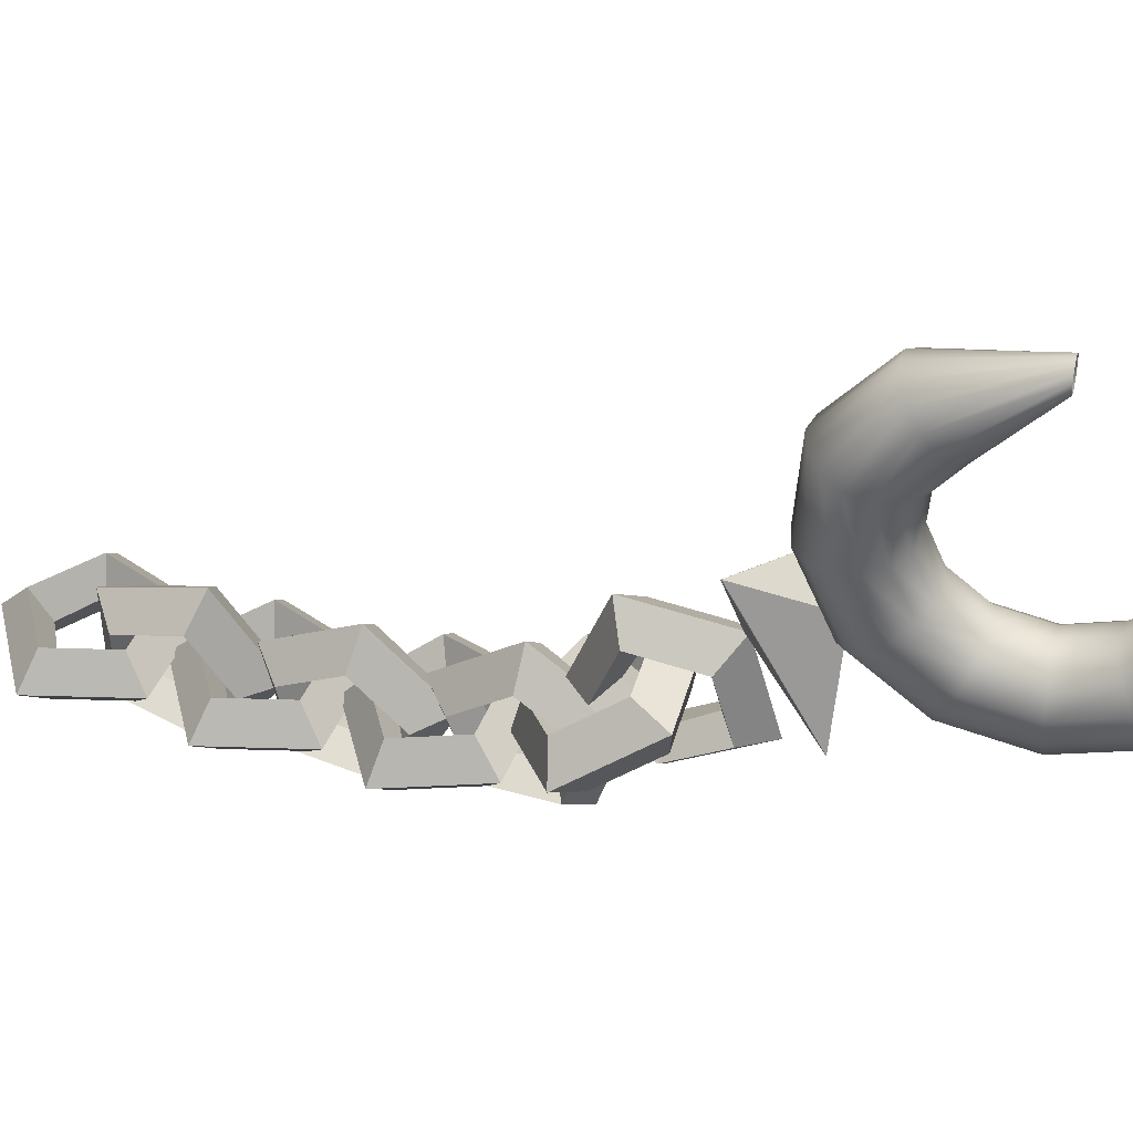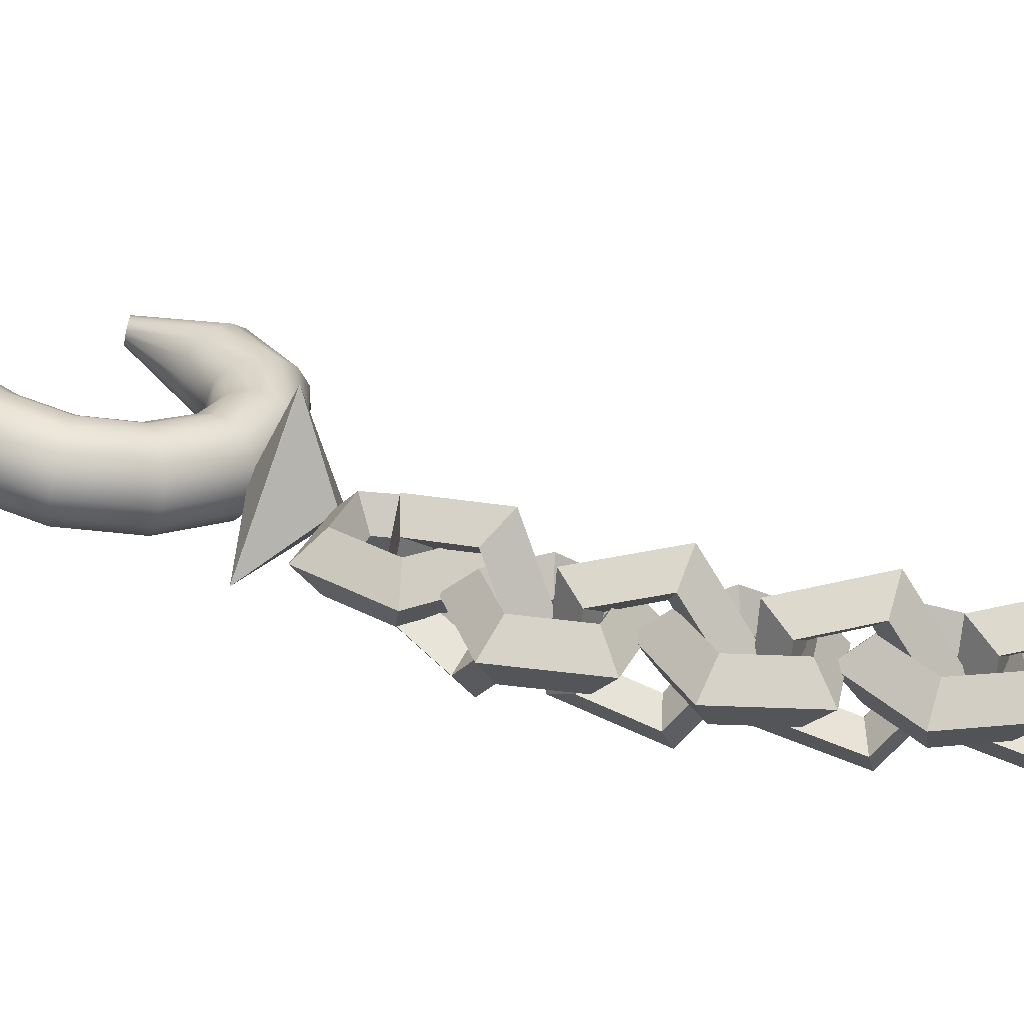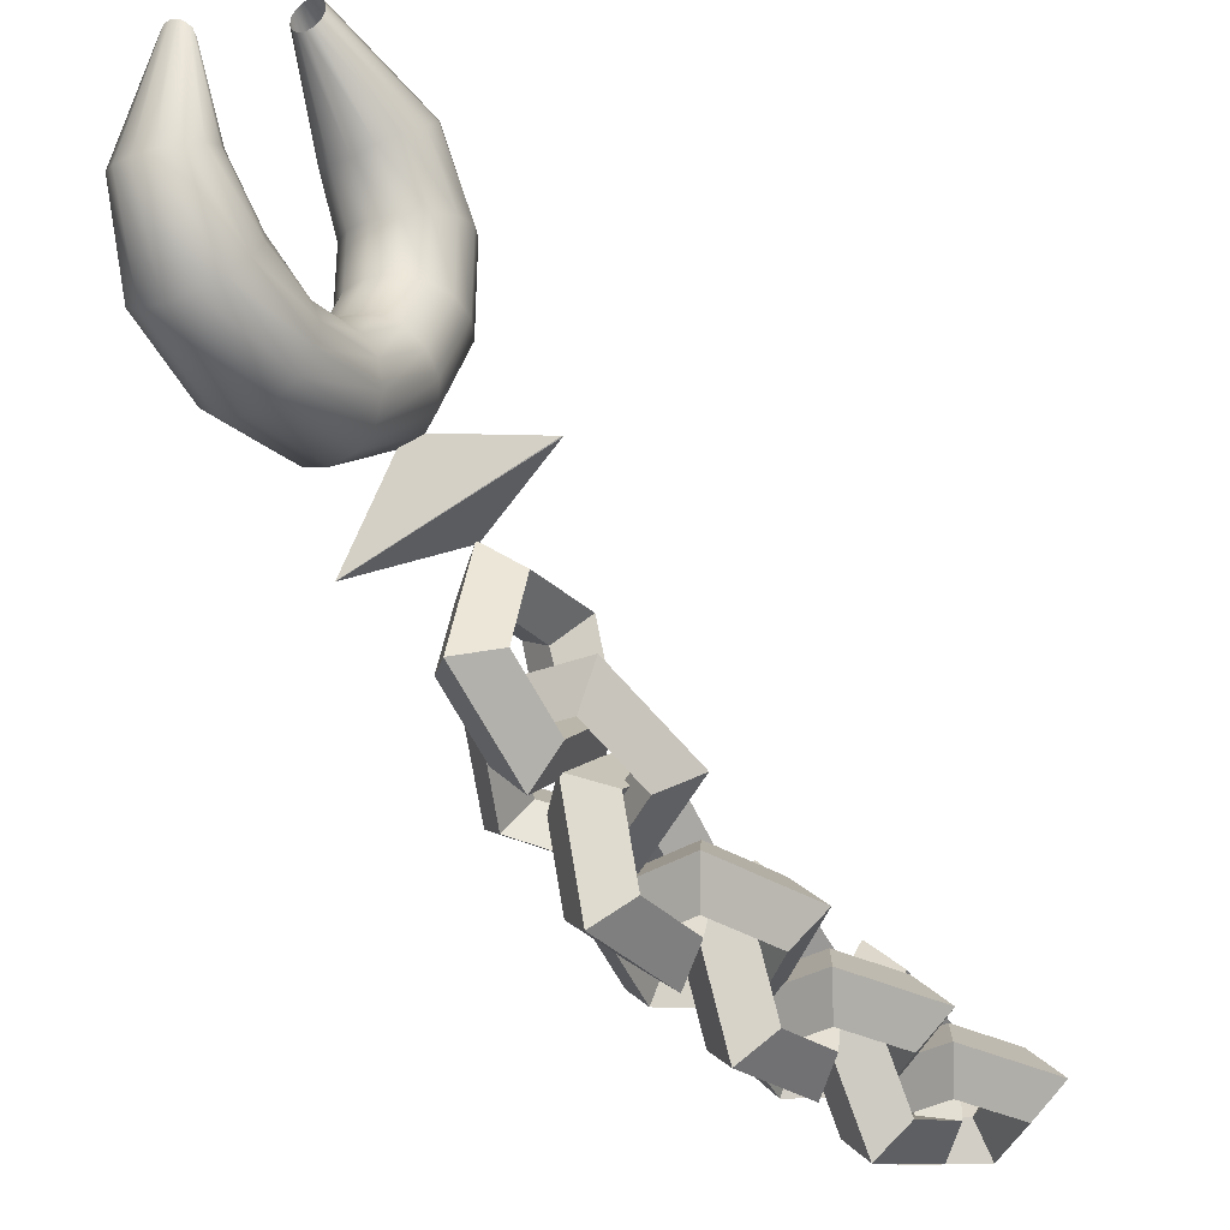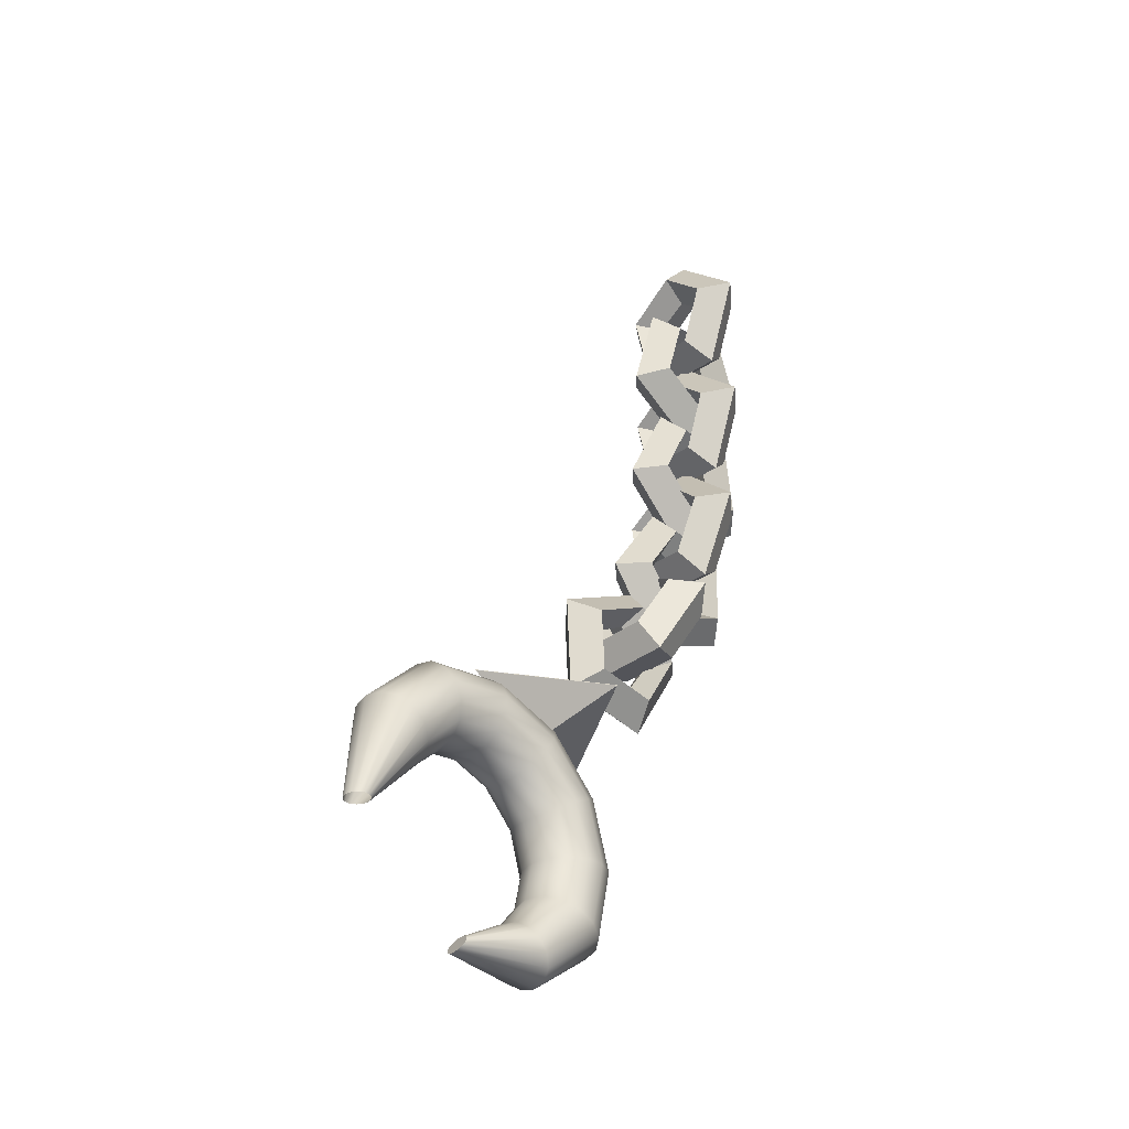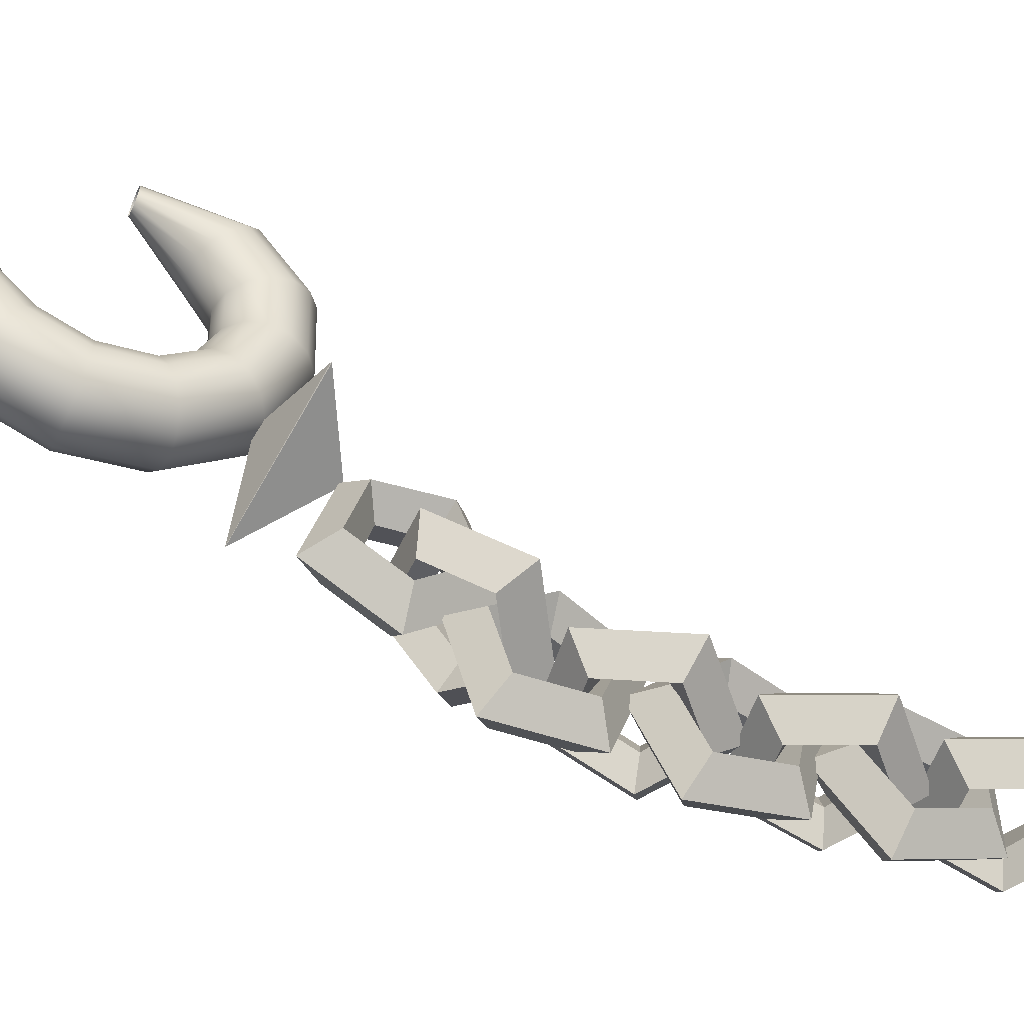
<metadata>
{"format":"obj","ext":"obj","renderer":"f3d","projection":"perspective","resolution":1024,"background":"white","views":[{"elev":43.9,"azim":-68.8,"up":"+Z"},{"elev":-63.7,"azim":85.0,"up":"+Z"},{"elev":-31.6,"azim":37.0,"up":"+Z"},{"elev":-25.9,"azim":47.6,"up":"+Y"},{"elev":-50.9,"azim":72.2,"up":"+Z"}]}
</metadata>
<code>
g default
v 0.1814 6.742 -4.873
v -0.2067 6.724 -4.885
v -0.3509 7.193 -4.905
v -0.01954 7.396 -4.9
v 0.3277 7.154 -4.88
v 0.3134 6.61 -5.131
v -0.3115 6.619 -5.15
v -0.4949 7.216 -5.174
v 0.01657 7.576 -5.17
v 0.5161 7.201 -5.144
v 0.4581 6.401 -4.854
v -0.4791 6.415 -4.882
v -0.7542 7.311 -4.919
v 0.01296 7.85 -4.913
v 0.7622 7.288 -4.873
v 0.2975 6.626 -4.6
v -0.3273 6.636 -4.619
v -0.5108 7.233 -4.643
v 0.000711 7.593 -4.639
v 0.5002 7.218 -4.612
g pTorus2
f 2 1 6 7
f 3 2 7 8
f 4 3 8 9
f 5 4 9 10
f 1 5 10 6
f 7 6 11 12
f 8 7 12 13
f 9 8 13 14
f 10 9 14 15
f 6 10 15 11
f 12 11 16 17
f 13 12 17 18
f 14 13 18 19
f 15 14 19 20
f 11 15 20 16
f 17 16 1 2
f 18 17 2 3
f 19 18 3 4
f 20 19 4 5
f 16 20 5 1
g default
v 0.001555 6.277 -5.239
v -0.004072 6.654 -5.142
v -0.004072 6.654 -4.651
v 0.001555 6.277 -4.554
v 0.005033 6.016 -4.888
v 0.269 6.2 -5.394
v 0.2577 6.795 -5.201
v 0.2577 6.795 -4.576
v 0.269 6.2 -4.382
v 0.2759 5.833 -4.888
v 0.004666 6.113 -5.647
v -0.01222 7.005 -5.357
v -0.01222 7.005 -4.419
v 0.004666 6.113 -4.129
v 0.0151 5.562 -4.888
v -0.2627 6.19 -5.394
v -0.274 6.785 -5.201
v -0.274 6.785 -4.576
v -0.2627 6.19 -4.382
v -0.2558 5.823 -4.888
g pTorus3
f 22 21 26 27
f 23 22 27 28
f 24 23 28 29
f 25 24 29 30
f 21 25 30 26
f 27 26 31 32
f 28 27 32 33
f 29 28 33 34
f 30 29 34 35
f 26 30 35 31
f 32 31 36 37
f 33 32 37 38
f 34 33 38 39
f 35 34 39 40
f 31 35 40 36
f 37 36 21 22
f 38 37 22 23
f 39 38 23 24
f 40 39 24 25
f 36 40 25 21
g default
v 0.1814 5.394 -4.873
v -0.2067 5.375 -4.885
v -0.3509 5.845 -4.905
v -0.01954 6.048 -4.9
v 0.3277 5.805 -4.88
v 0.3134 5.261 -5.131
v -0.3115 5.271 -5.15
v -0.4949 5.868 -5.174
v 0.01657 6.228 -5.17
v 0.5161 5.853 -5.144
v 0.4581 5.052 -4.854
v -0.4791 5.067 -4.882
v -0.7542 5.962 -4.919
v 0.01296 6.502 -4.913
v 0.7622 5.939 -4.873
v 0.2975 5.278 -4.6
v -0.3273 5.288 -4.619
v -0.5108 5.885 -4.643
v 0.000711 6.244 -4.639
v 0.5002 5.869 -4.612
g pTorus4
f 42 41 46 47
f 43 42 47 48
f 44 43 48 49
f 45 44 49 50
f 41 45 50 46
f 47 46 51 52
f 48 47 52 53
f 49 48 53 54
f 50 49 54 55
f 46 50 55 51
f 52 51 56 57
f 53 52 57 58
f 54 53 58 59
f 55 54 59 60
f 51 55 60 56
f 57 56 41 42
f 58 57 42 43
f 59 58 43 44
f 60 59 44 45
f 56 60 45 41
g default
v 0.002826 4.876 -5.171
v -0.003022 5.264 -5.15
v -0.004846 5.361 -4.668
v 0.000285 5.01 -4.499
v 0.004907 4.689 -4.776
v 0.2708 4.77 -5.307
v 0.259 5.391 -5.234
v 0.2567 5.513 -4.621
v 0.267 4.968 -4.315
v 0.2757 4.509 -4.739
v 0.007391 4.635 -5.539
v -0.01024 5.566 -5.429
v -0.01372 5.75 -4.51
v 0.00176 4.932 -4.051
v 0.01481 4.243 -4.687
v -0.2609 4.76 -5.307
v -0.2727 5.381 -5.234
v -0.275 5.503 -4.621
v -0.2647 4.958 -4.315
v -0.256 4.499 -4.739
g pTorus5
f 62 61 66 67
f 63 62 67 68
f 64 63 68 69
f 65 64 69 70
f 61 65 70 66
f 67 66 71 72
f 68 67 72 73
f 69 68 73 74
f 70 69 74 75
f 66 70 75 71
f 72 71 76 77
f 73 72 77 78
f 74 73 78 79
f 75 74 79 80
f 71 75 80 76
f 77 76 61 62
f 78 77 62 63
f 79 78 63 64
f 80 79 64 65
f 76 80 65 61
g default
v 0.1797 4.054 -4.694
v -0.2079 4.034 -4.717
v -0.3497 4.5 -4.788
v -0.01791 4.702 -4.794
v 0.3276 4.463 -4.738
v 0.3192 3.896 -4.933
v -0.3047 3.904 -4.972
v -0.4851 4.495 -5.063
v 0.02733 4.853 -5.08
v 0.5244 4.482 -4.999
v 0.4544 3.716 -4.631
v -0.4814 3.728 -4.691
v -0.7519 4.615 -4.827
v 0.01666 5.152 -4.852
v 0.7622 4.596 -4.731
v 0.2867 3.967 -4.407
v -0.3372 3.975 -4.446
v -0.5175 4.566 -4.537
v -0.005121 4.924 -4.554
v 0.4919 4.554 -4.473
g pTorus6
f 82 81 86 87
f 83 82 87 88
f 84 83 88 89
f 85 84 89 90
f 81 85 90 86
f 87 86 91 92
f 88 87 92 93
f 89 88 93 94
f 90 89 94 95
f 86 90 95 91
f 92 91 96 97
f 93 92 97 98
f 94 93 98 99
f 95 94 99 100
f 91 95 100 96
f 97 96 81 82
f 98 97 82 83
f 99 98 83 84
f 100 99 84 85
f 96 100 85 81
g default
v 0.003709 3.51 -4.879
v -0.002117 3.897 -4.916
v -0.005265 4.063 -4.453
v -0.000677 3.742 -4.235
v 0.004651 3.383 -4.461
v 0.272 3.385 -4.997
v 0.2602 4.01 -5.017
v 0.2562 4.222 -4.428
v 0.2655 3.727 -4.045
v 0.2753 3.211 -4.397
v 0.00925 3.217 -5.207
v -0.008493 4.155 -5.237
v -0.0145 4.472 -4.354
v -0.000468 3.731 -3.78
v 0.01421 2.955 -4.307
v -0.2597 3.375 -4.997
v -0.2715 4 -5.017
v -0.2755 4.211 -4.428
v -0.2662 3.717 -4.045
v -0.2564 3.201 -4.397
g pTorus7
f 102 101 106 107
f 103 102 107 108
f 104 103 108 109
f 105 104 109 110
f 101 105 110 106
f 107 106 111 112
f 108 107 112 113
f 109 108 113 114
f 110 109 114 115
f 106 110 115 111
f 112 111 116 117
f 113 112 117 118
f 114 113 118 119
f 115 114 119 120
f 111 115 120 116
f 117 116 101 102
f 118 117 102 103
f 119 118 103 104
f 120 119 104 105
f 116 120 105 101
g default
v 0.2174 2.901 -4.032
v -0.1657 2.839 -4.009
v -0.3653 3.219 -4.249
v -0.06062 3.43 -4.367
v 0.3132 3.266 -4.251
v 0.3634 2.671 -4.198
v -0.2582 2.606 -4.18
v -0.5119 3.089 -4.486
v -0.04728 3.453 -4.692
v 0.4937 3.195 -4.515
v 0.5331 2.645 -3.864
v -0.3991 2.547 -3.837
v -0.7798 3.271 -4.295
v -0.08282 3.817 -4.605
v 0.7286 3.429 -4.339
v 0.3475 2.949 -3.745
v -0.274 2.884 -3.727
v -0.5278 3.367 -4.033
v -0.06315 3.731 -4.239
v 0.4778 3.473 -4.062
g pTorus8
f 122 121 126 127
f 123 122 127 128
f 124 123 128 129
f 125 124 129 130
f 121 125 130 126
f 127 126 131 132
f 128 127 132 133
f 129 128 133 134
f 130 129 134 135
f 126 130 135 131
f 132 131 136 137
f 133 132 137 138
f 134 133 138 139
f 135 134 139 140
f 131 135 140 136
f 137 136 121 122
f 138 137 122 123
f 139 138 123 124
f 140 139 124 125
f 136 140 125 121
g default
v 0.00619 2.344 -3.924
v 0.001865 2.651 -4.162
v -0.005473 3.039 -3.86
v -0.004033 2.884 -3.503
v 0.002533 2.46 -3.503
v 0.2753 2.176 -3.955
v 0.2655 2.694 -4.305
v 0.2562 3.187 -3.921
v 0.2602 2.973 -3.333
v 0.272 2.349 -3.354
v 0.01419 1.921 -4.046
v -0.000511 2.698 -4.571
v -0.01451 3.437 -3.994
v -0.008457 3.117 -3.113
v 0.009284 2.18 -3.144
v -0.2564 2.166 -3.955
v -0.2662 2.683 -4.305
v -0.2755 3.176 -3.921
v -0.2715 2.963 -3.333
v -0.2597 2.339 -3.354
g pTorus9
f 142 141 146 147
f 143 142 147 148
f 144 143 148 149
f 145 144 149 150
f 141 145 150 146
f 147 146 151 152
f 148 147 152 153
f 149 148 153 154
f 150 149 154 155
f 146 150 155 151
f 152 151 156 157
f 153 152 157 158
f 154 153 158 159
f 155 154 159 160
f 151 155 160 156
f 157 156 141 142
f 158 157 142 143
f 159 158 143 144
f 160 159 144 145
f 156 160 145 141
g default
v -0.433 1.5 -3.595
v -0.433 2.254 -2.298
v 0.866 1.876 -2.945
v -0.433 1.503 -3.596
v -0.433 2.259 -2.301
v 0.866 1.882 -2.949
v 0 1.54 -2.75
v 0 2.218 -3.145
g pSphere1
f 161 162 165 164
f 162 163 166 165
f 163 161 164 166
f 162 161 167
f 163 162 167
f 161 163 167
f 164 165 168
f 165 166 168
f 166 164 168
g default
v 0.04154 1.11 -1.521
v 0.02068 1.129 -1.917
v 0.0235 0.9622 -2.277
v 0.04935 0.649 -2.518
v 0.09231 0.2608 -2.586
v 0.1425 -0.1133 -2.465
v 0.188 -0.3999 -2.175
v 0.2692 -0.6336 -1.634
v 0.1443 0.3848 -0.668
v 0.07921 0.8881 -1.234
v -0.1408 1.128 -1.501
v -0.1627 1.147 -1.916
v -0.1597 0.9727 -2.294
v -0.1326 0.644 -2.547
v -0.08747 0.2366 -2.619
v -0.03475 -0.1561 -2.492
v 0.05416 -0.443 -2.184
v 0.2236 -0.6478 -1.626
v 0.09056 0.3789 -0.6529
v -0.0877 0.8931 -1.198
v -0.2951 1.221 -1.461
v -0.3199 1.242 -1.931
v -0.3166 1.044 -2.358
v -0.2858 0.6723 -2.645
v -0.2348 0.2111 -2.726
v -0.1751 -0.2334 -2.583
v -0.0483 -0.5313 -2.224
v 0.1898 -0.6764 -1.606
v 0.04851 0.3753 -0.6159
v -0.2247 0.9465 -1.11
v -0.391 1.369 -1.409
v -0.4199 1.395 -1.958
v -0.416 1.163 -2.458
v -0.3801 0.7285 -2.794
v -0.3205 0.1895 -2.888
v -0.2507 -0.3301 -2.72
v -0.09907 -0.6473 -2.286
v 0.1743 -0.7139 -1.58
v 0.02647 0.3748 -0.5643
v -0.3046 1.038 -0.9899
v -0.4093 1.545 -1.356
v -0.4429 1.574 -1.993
v -0.4384 1.306 -2.573
v -0.3968 0.8013 -2.962
v -0.3275 0.1759 -3.072
v -0.2466 -0.427 -2.877
v -0.0881 -0.7681 -2.358
v 0.1802 -0.7527 -1.551
v 0.02881 0.3773 -0.5083
v -0.3117 1.149 -0.8601
v -0.3466 1.712 -1.312
v -0.3844 1.745 -2.028
v -0.3793 1.444 -2.68
v -0.3324 0.8763 -3.118
v -0.2546 0.1731 -3.241
v -0.1636 -0.5048 -3.022
v -0.01755 -0.8697 -2.425
v 0.2065 -0.7852 -1.527
v 0.05507 0.3825 -0.459
v -0.2445 1.258 -0.7466
v -0.2151 1.839 -1.285
v -0.2558 1.874 -2.057
v -0.2503 1.55 -2.758
v -0.1999 0.9387 -3.229
v -0.1161 0.1816 -3.362
v -0.01809 -0.5481 -3.126
v 0.0986 -0.932 -2.475
v 0.2478 -0.8049 -1.511
v 0.1001 0.3892 -0.4261
v -0.1164 1.343 -0.672
v -0.04096 1.899 -1.282
v -0.08269 1.935 -2.073
v -0.07705 1.602 -2.792
v -0.02535 0.9761 -3.275
v 0.06058 0.1998 -3.412
v 0.161 -0.5485 -3.17
v 0.2373 -0.9426 -2.498
v 0.2959 -0.8079 -1.506
v 0.1548 0.3963 -0.4162
v 0.0474 1.387 -0.6509
v 0.1413 1.881 -1.302
v 0.1006 1.917 -2.073
v 0.1061 1.592 -2.775
v 0.1566 0.9811 -3.246
v 0.2404 0.224 -3.379
v 0.3383 -0.5057 -3.143
v 0.3712 -0.8995 -2.488
v 0.3415 -0.7937 -1.515
v 0.2086 0.4022 -0.4313
v 0.2109 1.403 -0.707
v 0.2957 1.789 -1.342
v 0.2579 1.822 -2.058
v 0.263 1.52 -2.71
v 0.3098 0.9527 -3.148
v 0.3877 0.2495 -3.271
v 0.4787 -0.4283 -3.052
v 0.4737 -0.8112 -2.449
v 0.3753 -0.7651 -1.534
v 0.2506 0.4058 -0.4683
v 0.349 1.343 -0.788
v 0.3916 1.64 -1.394
v 0.3579 1.669 -2.031
v 0.3625 1.401 -2.611
v 0.4041 0.8966 -3
v 0.4734 0.2712 -3.11
v 0.5543 -0.3317 -2.915
v 0.5244 -0.6952 -2.387
v 0.3908 -0.7276 -1.561
v 0.2727 0.4063 -0.5199
v 0.4305 1.242 -0.8993
v 0.4099 1.465 -1.447
v 0.3809 1.49 -1.996
v 0.3849 1.259 -2.496
v 0.4208 0.8238 -2.831
v 0.4804 0.2848 -2.926
v 0.5502 -0.2348 -2.758
v 0.5135 -0.5744 -2.315
v 0.3849 -0.6888 -1.589
v 0.2703 0.4038 -0.5759
v 0.4394 1.12 -1.019
v 0.3471 1.297 -1.491
v 0.3224 1.319 -1.961
v 0.3257 1.121 -2.389
v 0.3564 0.7488 -2.676
v 0.4075 0.2876 -2.757
v 0.4672 -0.157 -2.613
v 0.4429 -0.4728 -2.247
v 0.3586 -0.6563 -1.614
v 0.2441 0.3986 -0.6252
v 0.3737 1.002 -1.124
v 0.2157 1.171 -1.518
v 0.1938 1.19 -1.933
v 0.1967 1.015 -2.31
v 0.2239 0.6864 -2.564
v 0.269 0.279 -2.636
v 0.3217 -0.1136 -2.509
v 0.3268 -0.4106 -2.197
v 0.3174 -0.6366 -1.63
v 0.1991 0.3918 -0.6581
v 0.2467 0.9099 -1.192
g pTorus11
f 170 169 179 180
f 171 170 180 181
f 172 171 181 182
f 173 172 182 183
f 174 173 183 184
f 175 174 184 185
f 176 175 185 186
f 178 177 187 188
f 169 178 188 179
f 180 179 189 190
f 181 180 190 191
f 182 181 191 192
f 183 182 192 193
f 184 183 193 194
f 185 184 194 195
f 186 185 195 196
f 188 187 197 198
f 179 188 198 189
f 190 189 199 200
f 191 190 200 201
f 192 191 201 202
f 193 192 202 203
f 194 193 203 204
f 195 194 204 205
f 196 195 205 206
f 198 197 207 208
f 189 198 208 199
f 200 199 209 210
f 201 200 210 211
f 202 201 211 212
f 203 202 212 213
f 204 203 213 214
f 205 204 214 215
f 206 205 215 216
f 208 207 217 218
f 199 208 218 209
f 210 209 219 220
f 211 210 220 221
f 212 211 221 222
f 213 212 222 223
f 214 213 223 224
f 215 214 224 225
f 216 215 225 226
f 218 217 227 228
f 209 218 228 219
f 220 219 229 230
f 221 220 230 231
f 222 221 231 232
f 223 222 232 233
f 224 223 233 234
f 225 224 234 235
f 226 225 235 236
f 228 227 237 238
f 219 228 238 229
f 230 229 239 240
f 231 230 240 241
f 232 231 241 242
f 233 232 242 243
f 234 233 243 244
f 235 234 244 245
f 236 235 245 246
f 238 237 247 248
f 229 238 248 239
f 240 239 249 250
f 241 240 250 251
f 242 241 251 252
f 243 242 252 253
f 244 243 253 254
f 245 244 254 255
f 246 245 255 256
f 248 247 257 258
f 239 248 258 249
f 250 249 259 260
f 251 250 260 261
f 252 251 261 262
f 253 252 262 263
f 254 253 263 264
f 255 254 264 265
f 256 255 265 266
f 258 257 267 268
f 249 258 268 259
f 260 259 269 270
f 261 260 270 271
f 262 261 271 272
f 263 262 272 273
f 264 263 273 274
f 265 264 274 275
f 266 265 275 276
f 268 267 277 278
f 259 268 278 269
f 270 269 279 280
f 271 270 280 281
f 272 271 281 282
f 273 272 282 283
f 274 273 283 284
f 275 274 284 285
f 276 275 285 286
f 278 277 287 288
f 269 278 288 279
f 280 279 289 290
f 281 280 290 291
f 282 281 291 292
f 283 282 292 293
f 284 283 293 294
f 285 284 294 295
f 286 285 295 296
f 288 287 297 298
f 279 288 298 289
f 290 289 299 300
f 291 290 300 301
f 292 291 301 302
f 293 292 302 303
f 294 293 303 304
f 295 294 304 305
f 296 295 305 306
f 298 297 307 308
f 289 298 308 299
f 300 299 169 170
f 301 300 170 171
f 302 301 171 172
f 303 302 172 173
f 304 303 173 174
f 305 304 174 175
f 306 305 175 176
f 308 307 177 178
f 299 308 178 169
f 186 196 206 216 226 236 246 256 266 276 286 296 306 176

</code>
